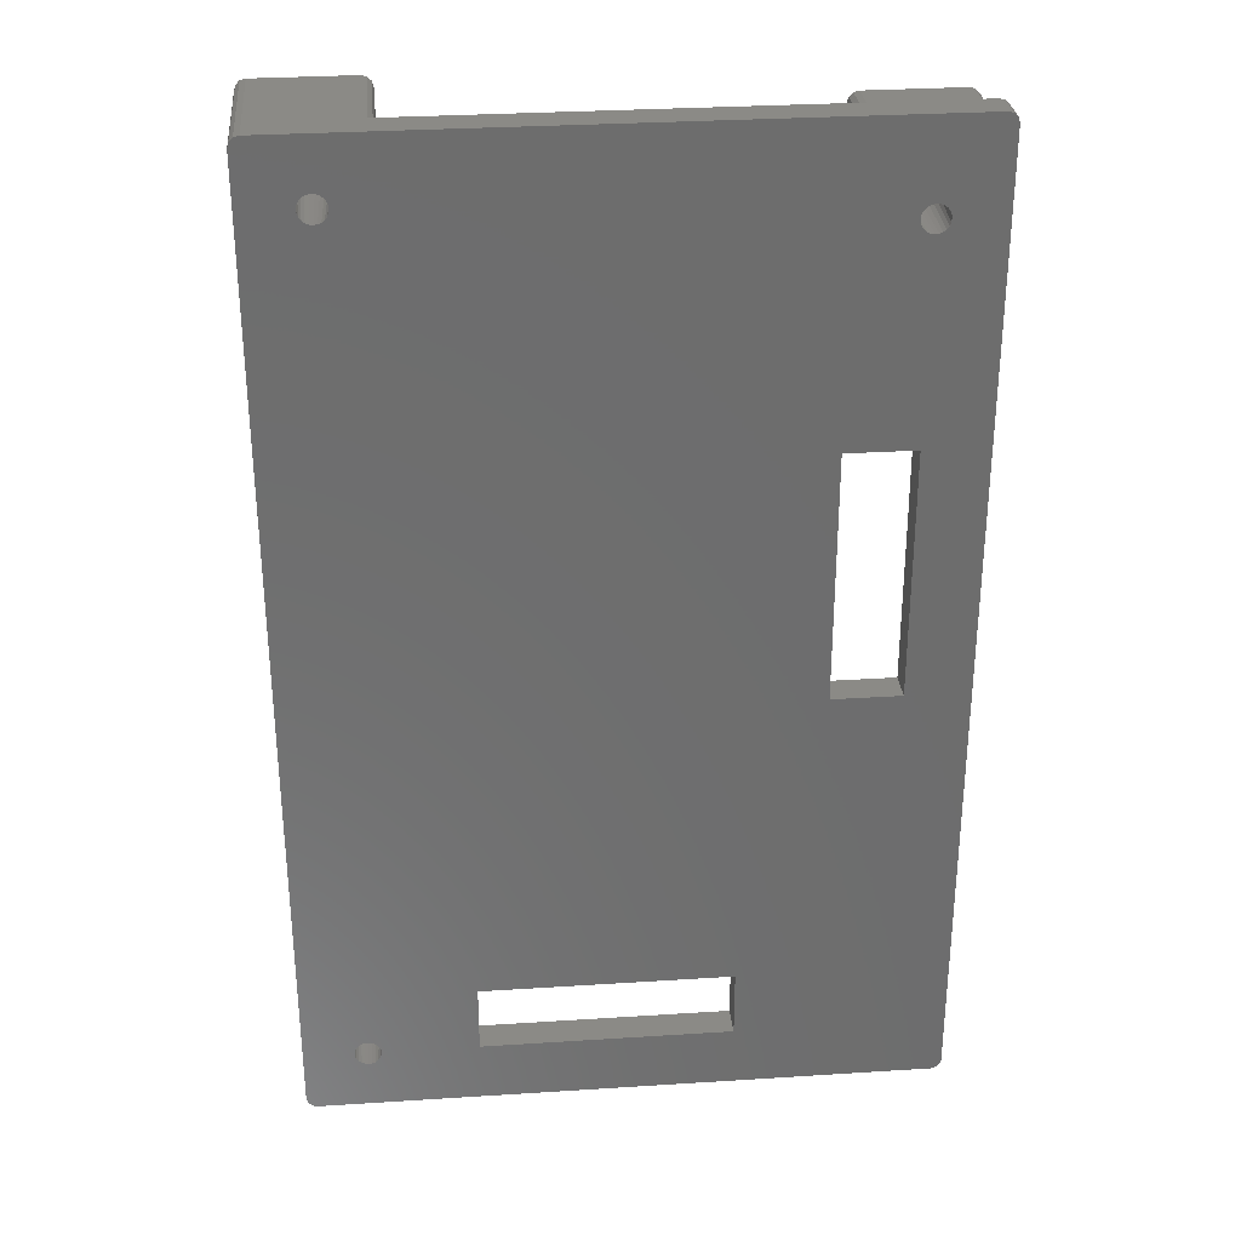
<metadata>
{"format":"stl","ext":"stl","renderer":"f3d","projection":"perspective","resolution":1024,"background":"white","views":[{"elev":30.6,"azim":174.7,"up":"+Y"}]}
</metadata>
<code>
# stl→obj: 416 verts, 848 faces
v -1 0 -0.005
v -1 0 3.005
v -1 92.5 -0.005
v -1 80 3.005
v -1 80 13.15
v -1 90 3.005
v -1 90 13.15
v -1 92.5 3.005
v -0.866 -0.5 -0.005
v -0.866 -0.5 3.005
v -0.866 93 -0.005
v -0.5 93.37 -0.005
v 0 93.5 -0.005
v 5.884 85.88 -0.005
v 58 93.5 -0.005
v 58.5 93.37 -0.005
v 58.87 93 -0.005
v 59 92.5 -0.005
v 54.25 5 -0.005
v 59 0 -0.005
v 58.87 -0.5 -0.005
v 58.5 -0.866 -0.005
v 58 -1 -0.005
v 0 -1 -0.005
v -0.5 -0.866 -0.005
v 3.75 85 -0.005
v 3.759 84.94 -0.005
v 3.793 84.68 -0.005
v 3.818 84.62 -0.005
v 3.918 84.38 -0.005
v 3.957 84.32 -0.005
v 4.116 84.12 -0.005
v 4.168 84.08 -0.005
v 4.375 83.92 -0.005
v 4.435 83.89 -0.005
v 4.677 83.79 -0.005
v 4.741 83.78 -0.005
v 5 83.75 -0.005
v 5.065 83.76 -0.005
v 5.323 83.79 -0.005
v 5 64.95 -0.005
v 5.625 83.92 -0.005
v 5.384 83.82 -0.005
v 5.677 83.96 -0.005
v 5.884 84.12 -0.005
v 5.923 84.17 -0.005
v 6.082 84.38 -0.005
v 6.107 84.44 -0.005
v 6.207 84.68 -0.005
v 6.216 84.74 -0.005
v 6.25 85 -0.005
v 6.241 85.06 -0.005
v 6.207 85.32 -0.005
v 6.182 85.38 -0.005
v 11.5 64.95 -0.005
v 51.75 87.5 -0.005
v 51.76 87.44 -0.005
v 5.832 85.92 -0.005
v 5.625 86.08 -0.005
v 6.082 85.62 -0.005
v 6.043 85.68 -0.005
v 5.565 86.11 -0.005
v 5.323 86.21 -0.005
v 5.259 86.22 -0.005
v 5 86.25 -0.005
v 4.935 86.24 -0.005
v 4.677 86.21 -0.005
v 4.616 86.18 -0.005
v 4.375 86.08 -0.005
v 4.323 86.04 -0.005
v 4.116 85.88 -0.005
v 4.077 85.83 -0.005
v 3.918 85.62 -0.005
v 3.893 85.56 -0.005
v 3.793 85.32 -0.005
v 3.784 85.26 -0.005
v 5 41.25 -0.005
v 11.5 41.25 -0.005
v 54.24 87.56 -0.005
v 54.25 87.5 -0.005
v 52.38 88.58 -0.005
v 19 11.5 -0.005
v 19 5 -0.005
v 42.7 11.5 -0.005
v 42.7 5 -0.005
v 52.68 3.793 -0.005
v 52.44 3.893 -0.005
v 51.75 5 -0.005
v 51.76 4.935 -0.005
v 51.79 4.677 -0.005
v 51.82 4.616 -0.005
v 51.92 4.375 -0.005
v 51.96 4.323 -0.005
v 52.12 4.116 -0.005
v 52.17 4.077 -0.005
v 52.38 3.918 -0.005
v 53 3.75 -0.005
v 52.74 3.784 -0.005
v 53.32 3.793 -0.005
v 53.06 3.759 -0.005
v 53.62 3.918 -0.005
v 53.38 3.818 -0.005
v 52.12 86.62 -0.005
v 51.96 86.82 -0.005
v 54.21 5.323 -0.005
v 54.24 5.065 -0.005
v 53.68 3.957 -0.005
v 53.62 6.082 -0.005
v 53.83 5.923 -0.005
v 53.88 4.116 -0.005
v 53.92 4.168 -0.005
v 53.88 5.884 -0.005
v 54.04 5.677 -0.005
v 54.08 4.375 -0.005
v 54.11 4.435 -0.005
v 54.08 5.625 -0.005
v 54.18 5.384 -0.005
v 54.21 4.677 -0.005
v 54.22 4.741 -0.005
v 53.56 6.107 -0.005
v 53.32 6.207 -0.005
v 53.26 6.216 -0.005
v 53 6.25 -0.005
v 52.94 6.241 -0.005
v 52.68 6.207 -0.005
v 52.62 6.182 -0.005
v 52.38 6.082 -0.005
v 52.32 6.043 -0.005
v 52.12 5.884 -0.005
v 52.08 5.832 -0.005
v 51.92 5.625 -0.005
v 51.89 5.565 -0.005
v 51.79 5.323 -0.005
v 51.78 5.259 -0.005
v 51.79 87.18 -0.005
v 51.82 87.12 -0.005
v 51.92 86.88 -0.005
v 52.17 86.58 -0.005
v 52.38 86.42 -0.005
v 52.44 86.39 -0.005
v 52.68 86.29 -0.005
v 52.74 86.28 -0.005
v 53 86.25 -0.005
v 53.06 86.26 -0.005
v 53.32 86.29 -0.005
v 53.38 86.32 -0.005
v 54.21 87.82 -0.005
v 53.62 86.42 -0.005
v 53.68 86.46 -0.005
v 54.22 87.24 -0.005
v 53.88 86.62 -0.005
v 53.92 86.67 -0.005
v 54.08 86.88 -0.005
v 54.11 86.94 -0.005
v 54.21 87.18 -0.005
v 54.08 88.12 -0.005
v 54.18 87.88 -0.005
v 54.04 88.18 -0.005
v 53.88 88.38 -0.005
v 53.62 88.58 -0.005
v 53.83 88.42 -0.005
v 53.56 88.61 -0.005
v 53.32 88.71 -0.005
v 53.26 88.72 -0.005
v 53 88.75 -0.005
v 52.12 88.38 -0.005
v 52.32 88.54 -0.005
v 52.94 88.74 -0.005
v 51.92 88.12 -0.005
v 52.08 88.33 -0.005
v 52.68 88.71 -0.005
v 52.62 88.68 -0.005
v 51.89 88.06 -0.005
v 51.79 87.82 -0.005
v 51.78 87.76 -0.005
v -0.866 93 3.005
v 0 -1 3.005
v -0.5 -0.866 3.005
v -0.866 79.5 3.005
v 0 79 3.005
v 58.5 10.87 3.005
v 58.87 10.5 3.005
v 49 -1 3.005
v 48.5 -0.866 3.005
v 48.13 -0.5 3.005
v 11.5 64.95 3.005
v 48 10 3.005
v 48.13 10.5 3.005
v 10 90 3.005
v 48 92.5 3.005
v 48.13 93 3.005
v 5 64.95 3.005
v -0.5 79.13 3.005
v 59 82.5 3.005
v 59 10 3.005
v 58.87 82 3.005
v 58.5 81.63 3.005
v 58 81.5 3.005
v 58 11 3.005
v -0.866 90.5 3.005
v 42.7 5 3.005
v 19 5 3.005
v 19 11.5 3.005
v 11.5 41.25 3.005
v 5 41.25 3.005
v 0 93.5 3.005
v 48.5 93.37 3.005
v 49 93.5 3.005
v -0.5 90.87 3.005
v 0 91 3.005
v -0.5 93.37 3.005
v 9 91 3.005
v 9.5 90.87 3.005
v 9.866 90.5 3.005
v 10 80 3.005
v 9.866 79.5 3.005
v 9.5 79.13 3.005
v 9 79 3.005
v 48.5 10.87 3.005
v 49 11 3.005
v 42.7 11.5 3.005
v 48 0 3.005
v 48 82.5 3.005
v 48.13 82 3.005
v 48.5 81.63 3.005
v 49 81.5 3.005
v -0.866 90.5 13.15
v -0.866 79.5 13.15
v 0 79 13.15
v -0.5 79.13 13.15
v 3.137 84.99 13.15
v 5.932 83.39 13.15
v 9.5 79.13 13.15
v 9.866 79.5 13.15
v 4.068 86.61 13.15
v 4.507 86.8 13.15
v 10 90 13.15
v 3.385 85.93 13.15
v 3.674 86.31 13.15
v 9.866 90.5 13.15
v 9.5 90.87 13.15
v 9 91 13.15
v 0 91 13.15
v -0.5 90.87 13.15
v 3.199 84.52 13.15
v 3.136 85 13.15
v 3.199 85.48 13.15
v 3.198 85.47 13.15
v 5 83.14 13.15
v 4.529 83.2 13.15
v 9 79 13.15
v 5.493 83.2 13.15
v 3.381 85.92 13.15
v 5.942 83.39 13.15
v 5.483 83.2 13.15
v 5.012 83.14 13.15
v 3.682 86.32 13.15
v 4.058 86.61 13.15
v 4.517 86.8 13.15
v 4.988 86.86 13.15
v 6.615 85.93 13.15
v 6.796 85.49 13.15
v 10 80 13.15
v 5 86.86 13.15
v 5.471 86.8 13.15
v 6.801 84.52 13.15
v 6.619 84.08 13.15
v 5.483 86.8 13.15
v 5.921 86.62 13.15
v 6.864 85 13.15
v 6.802 84.53 13.15
v 5.932 86.61 13.15
v 6.318 83.68 13.15
v 6.309 86.33 13.15
v 6.318 86.32 13.15
v 6.608 85.94 13.15
v 6.801 85.48 13.15
v 6.863 85.01 13.15
v 6.615 84.07 13.15
v 6.326 83.69 13.15
v 4.517 83.2 13.15
v 4.079 83.38 13.15
v 4.068 83.39 13.15
v 3.691 83.67 13.15
v 3.682 83.68 13.15
v 3.392 84.06 13.15
v 3.385 84.07 13.15
v 3.204 84.51 13.15
v 58 -1 13.15
v 49 -1 13.15
v 58.5 -0.866 13.15
v 58.87 -0.5 13.15
v 59 0 13.15
v 59 10 13.15
v 59 92.5 13.15
v 59 82.5 13.15
v 58.87 93 13.15
v 58.5 93.37 13.15
v 58 93.5 13.15
v 49 93.5 13.15
v 51.2 5.471 13.15
v 51.14 5 13.15
v 51.14 4.988 13.15
v 51.2 5.483 13.15
v 51.38 5.921 13.15
v 51.39 5.932 13.15
v 51.67 6.309 13.15
v 51.68 6.318 13.15
v 52.06 6.608 13.15
v 52.07 6.615 13.15
v 52.51 6.796 13.15
v 52.52 6.801 13.15
v 52.99 6.863 13.15
v 53 6.864 13.15
v 53.47 6.802 13.15
v 53.48 6.801 13.15
v 53.92 6.619 13.15
v 53.93 6.615 13.15
v 54.31 6.326 13.15
v 54.32 6.318 13.15
v 54.61 5.942 13.15
v 54.61 5.932 13.15
v 54.8 5.493 13.15
v 54.8 5.483 13.15
v 54.86 5.012 13.15
v 54.86 5 13.15
v 54.8 4.529 13.15
v 54.8 4.517 13.15
v 54.62 4.079 13.15
v 54.61 4.068 13.15
v 54.33 3.691 13.15
v 54.32 3.682 13.15
v 53.94 3.392 13.15
v 53.93 3.385 13.15
v 53.49 3.204 13.15
v 53.48 3.199 13.15
v 53.01 3.137 13.15
v 53 3.136 13.15
v 52.53 3.198 13.15
v 52.52 3.199 13.15
v 52.08 3.381 13.15
v 52.07 3.385 13.15
v 51.69 3.674 13.15
v 51.68 3.682 13.15
v 51.39 4.058 13.15
v 51.39 4.068 13.15
v 51.2 4.507 13.15
v 51.2 4.517 13.15
v 51.2 87.97 13.15
v 51.14 87.5 13.15
v 51.14 87.49 13.15
v 51.2 87.98 13.15
v 51.38 88.42 13.15
v 51.39 88.43 13.15
v 51.67 88.81 13.15
v 51.68 88.82 13.15
v 52.06 89.11 13.15
v 52.07 89.11 13.15
v 52.51 89.3 13.15
v 52.52 89.3 13.15
v 52.99 89.36 13.15
v 53 89.36 13.15
v 53.47 89.3 13.15
v 53.48 89.3 13.15
v 53.92 89.12 13.15
v 53.93 89.11 13.15
v 54.31 88.83 13.15
v 54.32 88.82 13.15
v 54.61 88.44 13.15
v 54.61 88.43 13.15
v 54.8 87.99 13.15
v 54.8 87.98 13.15
v 54.86 87.51 13.15
v 54.86 87.5 13.15
v 54.8 87.03 13.15
v 54.8 87.02 13.15
v 54.62 86.58 13.15
v 54.61 86.57 13.15
v 54.33 86.19 13.15
v 54.32 86.18 13.15
v 53.94 85.89 13.15
v 53.93 85.89 13.15
v 53.49 85.7 13.15
v 53.48 85.7 13.15
v 53.01 85.64 13.15
v 53 85.64 13.15
v 52.53 85.7 13.15
v 52.52 85.7 13.15
v 52.08 85.88 13.15
v 52.07 85.89 13.15
v 51.69 86.17 13.15
v 51.68 86.18 13.15
v 51.39 86.56 13.15
v 51.39 86.57 13.15
v 51.2 87.01 13.15
v 51.2 87.02 13.15
v 48.5 93.37 13.15
v 48.13 93 13.15
v 48 92.5 13.15
v 48 82.5 13.15
v 48.13 82 13.15
v 48.5 81.63 13.15
v 49 81.5 13.15
v 58 81.5 13.15
v 58.5 81.63 13.15
v 58.87 82 13.15
v 58.87 10.5 13.15
v 58.5 10.87 13.15
v 58 11 13.15
v 49 11 13.15
v 48.5 10.87 13.15
v 48.13 10.5 13.15
v 48 10 13.15
v 48 0 13.15
v 48.13 -0.5 13.15
v 48.5 -0.866 13.15
f 1 2 3
f 3 2 4
f 3 4 5
f 6 5 7
f 3 5 6
f 8 3 6
f 1 9 2
f 2 9 10
f 1 3 9
f 9 3 11
f 9 11 12
f 9 12 13
f 14 13 15
f 9 16 17
f 9 17 18
f 19 18 20
f 9 20 21
f 9 21 22
f 9 22 23
f 9 23 24
f 9 24 25
f 9 13 26
f 9 26 27
f 9 27 28
f 9 28 29
f 9 29 30
f 9 30 31
f 9 31 32
f 9 32 33
f 9 33 34
f 9 34 35
f 9 35 36
f 9 36 37
f 9 37 38
f 9 38 39
f 9 39 40
f 41 40 15
f 42 15 43
f 44 15 42
f 45 15 44
f 46 15 45
f 47 15 46
f 48 15 47
f 49 15 48
f 50 15 49
f 51 15 50
f 52 15 51
f 53 15 52
f 54 15 53
f 55 56 57
f 58 13 14
f 59 13 58
f 54 60 15
f 60 61 15
f 61 14 15
f 62 13 59
f 63 13 62
f 64 13 63
f 65 13 64
f 66 13 65
f 67 13 66
f 68 13 67
f 69 13 68
f 70 13 69
f 71 13 70
f 72 13 71
f 73 13 72
f 74 13 73
f 75 13 74
f 26 13 75
f 26 75 76
f 9 40 41
f 55 41 15
f 9 41 77
f 9 77 78
f 79 15 80
f 81 55 15
f 9 18 82
f 9 82 83
f 9 83 20
f 84 18 85
f 86 20 87
f 82 18 84
f 85 18 88
f 85 88 89
f 85 89 90
f 85 90 91
f 85 91 92
f 85 92 93
f 85 93 94
f 85 94 95
f 85 95 96
f 85 96 20
f 96 87 20
f 97 20 98
f 86 98 20
f 99 20 100
f 97 100 20
f 101 20 102
f 99 102 20
f 103 78 104
f 105 18 106
f 101 107 20
f 108 18 109
f 107 110 20
f 110 111 20
f 112 18 113
f 111 114 20
f 114 115 20
f 116 18 117
f 115 118 20
f 118 119 20
f 106 18 19
f 119 19 20
f 117 18 105
f 113 18 116
f 109 18 112
f 120 18 108
f 121 18 120
f 122 18 121
f 123 18 122
f 124 18 123
f 125 18 124
f 126 18 125
f 127 18 126
f 128 18 127
f 129 18 128
f 130 18 129
f 131 18 130
f 132 18 131
f 133 18 132
f 88 18 133
f 88 133 134
f 85 20 83
f 78 135 136
f 78 136 137
f 78 137 104
f 9 78 103
f 9 103 138
f 9 138 139
f 9 139 140
f 9 140 141
f 9 141 142
f 9 142 143
f 9 143 144
f 9 144 145
f 9 145 146
f 147 15 79
f 9 148 149
f 80 16 150
f 9 149 151
f 9 151 152
f 9 152 153
f 9 153 16
f 153 154 16
f 150 16 155
f 80 15 16
f 155 16 154
f 156 15 157
f 147 157 15
f 158 15 156
f 159 15 158
f 160 15 161
f 159 161 15
f 148 9 146
f 162 15 160
f 163 15 162
f 164 15 163
f 165 15 164
f 166 55 167
f 165 168 15
f 169 55 170
f 168 171 15
f 171 172 15
f 167 55 81
f 172 81 15
f 170 55 166
f 173 55 169
f 174 55 173
f 56 55 174
f 56 174 175
f 43 15 40
f 55 57 135
f 55 135 78
f 3 8 11
f 11 8 176
f 4 2 10
f 177 4 178
f 178 4 10
f 179 4 177
f 180 181 182
f 183 184 177
f 184 185 177
f 186 187 188
f 189 190 191
f 192 180 193
f 194 182 195
f 194 196 182
f 196 197 182
f 197 198 182
f 180 186 199
f 180 199 181
f 6 200 176
f 201 202 185
f 203 204 205
f 203 186 204
f 206 207 208
f 189 191 207
f 209 210 206
f 200 209 211
f 8 6 176
f 176 200 211
f 211 209 206
f 206 210 207
f 210 212 207
f 212 213 207
f 213 214 207
f 214 189 207
f 198 215 182
f 215 216 182
f 216 217 182
f 217 218 182
f 218 180 182
f 205 193 177
f 186 219 220
f 193 179 177
f 202 205 177
f 192 193 205
f 199 186 220
f 192 186 180
f 185 202 177
f 203 205 202
f 221 185 222
f 221 201 185
f 186 221 187
f 186 188 219
f 222 187 221
f 189 223 190
f 189 224 223
f 189 225 224
f 189 226 225
f 226 215 198
f 189 215 226
f 203 221 186
f 6 7 200
f 200 7 227
f 7 5 228
f 229 7 230
f 230 7 228
f 231 7 229
f 232 233 234
f 235 236 237
f 238 239 7
f 240 7 237
f 241 7 240
f 242 7 241
f 243 7 242
f 244 7 243
f 227 7 244
f 245 231 229
f 246 7 231
f 247 7 248
f 249 250 251
f 232 252 233
f 238 7 253
f 254 232 234
f 255 256 251
f 257 7 239
f 258 7 257
f 259 260 237
f 235 7 258
f 261 262 263
f 237 7 235
f 237 236 259
f 237 260 264
f 237 264 265
f 266 267 263
f 237 265 268
f 237 268 269
f 270 271 263
f 237 269 272
f 273 254 263
f 237 272 274
f 237 274 275
f 237 275 276
f 237 261 263
f 237 276 261
f 262 277 263
f 278 270 263
f 271 266 263
f 267 279 263
f 279 280 263
f 280 273 263
f 263 254 234
f 255 251 233
f 277 278 263
f 233 252 255
f 251 256 249
f 251 250 229
f 250 281 229
f 281 282 229
f 282 283 229
f 283 284 229
f 284 285 229
f 285 286 229
f 286 287 229
f 287 288 229
f 288 245 229
f 246 248 7
f 247 253 7
f 4 179 5
f 5 179 228
f 10 9 25
f 178 10 25
f 178 25 24
f 177 178 24
f 177 24 23
f 183 177 23
f 289 183 23
f 290 183 289
f 289 23 22
f 291 289 22
f 291 22 21
f 292 291 21
f 292 21 20
f 293 292 20
f 195 20 18
f 195 294 293
f 295 296 18
f 296 194 18
f 293 20 195
f 194 195 18
f 18 17 297
f 295 18 297
f 16 298 17
f 17 298 297
f 15 299 16
f 16 299 298
f 13 206 15
f 15 206 208
f 15 208 300
f 15 300 299
f 12 211 13
f 13 211 206
f 11 176 12
f 12 176 211
f 26 76 248
f 246 26 248
f 231 27 26
f 246 231 26
f 76 75 247
f 248 76 247
f 75 74 253
f 247 75 253
f 74 73 238
f 253 74 238
f 73 72 239
f 238 73 239
f 72 71 257
f 239 72 257
f 71 70 258
f 257 71 258
f 70 69 235
f 258 70 235
f 69 68 236
f 235 69 236
f 68 67 259
f 236 68 259
f 67 66 260
f 259 67 260
f 65 264 260
f 66 65 260
f 64 265 264
f 65 64 264
f 63 268 265
f 64 63 265
f 62 269 268
f 63 62 268
f 59 272 269
f 62 59 269
f 58 274 272
f 59 58 272
f 14 275 274
f 58 14 274
f 276 275 61
f 61 275 14
f 261 276 60
f 60 276 61
f 262 261 54
f 54 261 60
f 277 262 53
f 53 262 54
f 278 277 52
f 52 277 53
f 270 278 51
f 51 278 52
f 270 51 271
f 271 51 50
f 271 50 266
f 266 50 49
f 266 49 267
f 267 49 48
f 267 48 279
f 279 48 47
f 279 47 280
f 280 47 46
f 280 46 273
f 273 46 45
f 273 45 254
f 254 45 44
f 254 44 232
f 232 44 42
f 232 42 252
f 252 42 43
f 252 43 255
f 255 43 40
f 40 39 255
f 255 39 256
f 39 38 256
f 256 38 249
f 38 37 249
f 249 37 250
f 37 36 250
f 250 36 281
f 36 35 281
f 281 35 282
f 35 34 282
f 282 34 283
f 34 33 283
f 283 33 284
f 33 32 284
f 284 32 285
f 285 32 31
f 286 285 31
f 286 31 30
f 287 286 30
f 287 30 29
f 288 287 29
f 288 29 28
f 245 288 28
f 245 28 27
f 231 245 27
f 41 192 205
f 77 41 205
f 55 186 192
f 41 55 192
f 186 55 204
f 204 55 78
f 204 78 205
f 205 78 77
f 82 203 202
f 83 82 202
f 84 221 203
f 82 84 203
f 221 84 201
f 201 84 85
f 201 85 202
f 202 85 83
f 88 134 301
f 302 88 301
f 303 89 88
f 302 303 88
f 134 133 304
f 301 134 304
f 133 132 305
f 304 133 305
f 132 131 306
f 305 132 306
f 131 130 307
f 306 131 307
f 130 129 308
f 307 130 308
f 129 128 309
f 308 129 309
f 128 127 310
f 309 128 310
f 127 126 311
f 310 127 311
f 126 125 312
f 311 126 312
f 125 124 313
f 312 125 313
f 123 314 313
f 124 123 313
f 122 315 314
f 123 122 314
f 121 316 315
f 122 121 315
f 120 317 316
f 121 120 316
f 108 318 317
f 120 108 317
f 109 319 318
f 108 109 318
f 112 320 319
f 109 112 319
f 321 320 113
f 113 320 112
f 322 321 116
f 116 321 113
f 323 322 117
f 117 322 116
f 324 323 105
f 105 323 117
f 325 324 106
f 106 324 105
f 326 325 19
f 19 325 106
f 326 19 327
f 327 19 119
f 327 119 328
f 328 119 118
f 328 118 329
f 329 118 115
f 329 115 330
f 330 115 114
f 330 114 331
f 331 114 111
f 331 111 332
f 332 111 110
f 332 110 333
f 333 110 107
f 333 107 334
f 334 107 101
f 334 101 335
f 335 101 102
f 335 102 336
f 336 102 99
f 99 100 336
f 336 100 337
f 100 97 337
f 337 97 338
f 97 98 338
f 338 98 339
f 98 86 339
f 339 86 340
f 86 87 340
f 340 87 341
f 87 96 341
f 341 96 342
f 96 95 342
f 342 95 343
f 95 94 343
f 343 94 344
f 344 94 93
f 345 344 93
f 345 93 92
f 346 345 92
f 346 92 91
f 347 346 91
f 347 91 90
f 348 347 90
f 348 90 89
f 303 348 89
f 56 175 349
f 350 56 349
f 351 57 56
f 350 351 56
f 175 174 352
f 349 175 352
f 174 173 353
f 352 174 353
f 173 169 354
f 353 173 354
f 169 170 355
f 354 169 355
f 170 166 356
f 355 170 356
f 166 167 357
f 356 166 357
f 167 81 358
f 357 167 358
f 81 172 359
f 358 81 359
f 172 171 360
f 359 172 360
f 171 168 361
f 360 171 361
f 165 362 361
f 168 165 361
f 164 363 362
f 165 164 362
f 163 364 363
f 164 163 363
f 162 365 364
f 163 162 364
f 160 366 365
f 162 160 365
f 161 367 366
f 160 161 366
f 159 368 367
f 161 159 367
f 369 368 158
f 158 368 159
f 370 369 156
f 156 369 158
f 371 370 157
f 157 370 156
f 372 371 147
f 147 371 157
f 373 372 79
f 79 372 147
f 374 373 80
f 80 373 79
f 374 80 375
f 375 80 150
f 375 150 376
f 376 150 155
f 376 155 377
f 377 155 154
f 377 154 378
f 378 154 153
f 378 153 379
f 379 153 152
f 379 152 380
f 380 152 151
f 380 151 381
f 381 151 149
f 381 149 382
f 382 149 148
f 382 148 383
f 383 148 146
f 383 146 384
f 384 146 145
f 145 144 384
f 384 144 385
f 144 143 385
f 385 143 386
f 143 142 386
f 386 142 387
f 142 141 387
f 387 141 388
f 141 140 388
f 388 140 389
f 140 139 389
f 389 139 390
f 139 138 390
f 390 138 391
f 138 103 391
f 391 103 392
f 392 103 104
f 393 392 104
f 393 104 137
f 394 393 137
f 394 137 136
f 395 394 136
f 395 136 135
f 396 395 135
f 396 135 57
f 351 396 57
f 228 179 193
f 230 228 193
f 230 193 180
f 229 230 180
f 229 180 218
f 251 229 218
f 251 218 217
f 233 251 217
f 233 217 216
f 234 233 216
f 234 216 215
f 263 234 215
f 263 215 189
f 237 263 189
f 189 214 240
f 237 189 240
f 213 241 214
f 214 241 240
f 212 242 213
f 213 242 241
f 210 243 212
f 212 243 242
f 209 244 210
f 210 244 243
f 200 227 209
f 209 227 244
f 207 397 208
f 208 397 300
f 191 398 207
f 207 398 397
f 190 399 191
f 191 399 398
f 223 400 190
f 190 400 399
f 223 224 400
f 400 224 401
f 401 224 225
f 402 401 225
f 402 225 226
f 403 402 226
f 403 226 198
f 404 403 198
f 404 198 197
f 405 404 197
f 405 197 196
f 406 405 196
f 406 196 194
f 296 406 194
f 195 182 407
f 294 195 407
f 181 408 182
f 182 408 407
f 199 409 181
f 181 409 408
f 220 410 199
f 199 410 409
f 219 411 220
f 220 411 410
f 188 412 219
f 219 412 411
f 187 413 188
f 188 413 412
f 222 414 187
f 187 414 413
f 222 185 414
f 414 185 415
f 415 185 184
f 416 415 184
f 416 184 183
f 290 416 183
f 413 414 415
f 290 413 416
f 416 413 415
f 303 413 290
f 330 292 293
f 322 323 293
f 407 413 294
f 408 413 407
f 409 413 408
f 410 413 409
f 411 413 410
f 412 413 411
f 348 303 290
f 302 413 303
f 301 413 302
f 304 413 301
f 305 413 304
f 336 337 289
f 306 413 305
f 332 333 289
f 308 413 307
f 332 289 291
f 324 325 293
f 310 413 309
f 294 413 310
f 330 331 292
f 294 311 312
f 294 312 313
f 294 313 314
f 294 314 315
f 326 327 293
f 294 315 316
f 328 329 293
f 294 316 317
f 334 335 289
f 294 317 318
f 294 318 319
f 294 319 320
f 294 320 321
f 294 322 293
f 294 321 322
f 323 324 293
f 325 326 293
f 327 328 293
f 329 330 293
f 310 311 294
f 292 331 291
f 331 332 291
f 289 333 334
f 289 335 336
f 289 337 290
f 337 338 290
f 338 339 290
f 339 340 290
f 340 341 290
f 341 342 290
f 342 343 290
f 343 344 290
f 344 345 290
f 345 346 290
f 346 347 290
f 347 348 290
f 306 307 413
f 308 309 413
f 399 400 401
f 403 399 402
f 402 399 401
f 351 399 403
f 378 406 296
f 370 371 296
f 297 399 295
f 298 399 297
f 299 399 298
f 300 399 299
f 397 399 300
f 398 399 397
f 396 351 403
f 350 399 351
f 349 399 350
f 352 399 349
f 353 399 352
f 384 385 404
f 354 399 353
f 380 381 404
f 356 399 355
f 380 404 405
f 372 373 296
f 358 399 357
f 295 399 358
f 378 379 406
f 295 359 360
f 295 360 361
f 295 361 362
f 295 362 363
f 374 375 296
f 295 363 364
f 376 377 296
f 295 364 365
f 382 383 404
f 295 365 366
f 295 366 367
f 295 367 368
f 295 368 369
f 295 370 296
f 295 369 370
f 371 372 296
f 373 374 296
f 375 376 296
f 377 378 296
f 358 359 295
f 406 379 405
f 379 380 405
f 404 381 382
f 404 383 384
f 404 385 403
f 385 386 403
f 386 387 403
f 387 388 403
f 388 389 403
f 389 390 403
f 390 391 403
f 391 392 403
f 392 393 403
f 393 394 403
f 394 395 403
f 395 396 403
f 354 355 399
f 356 357 399

</code>
